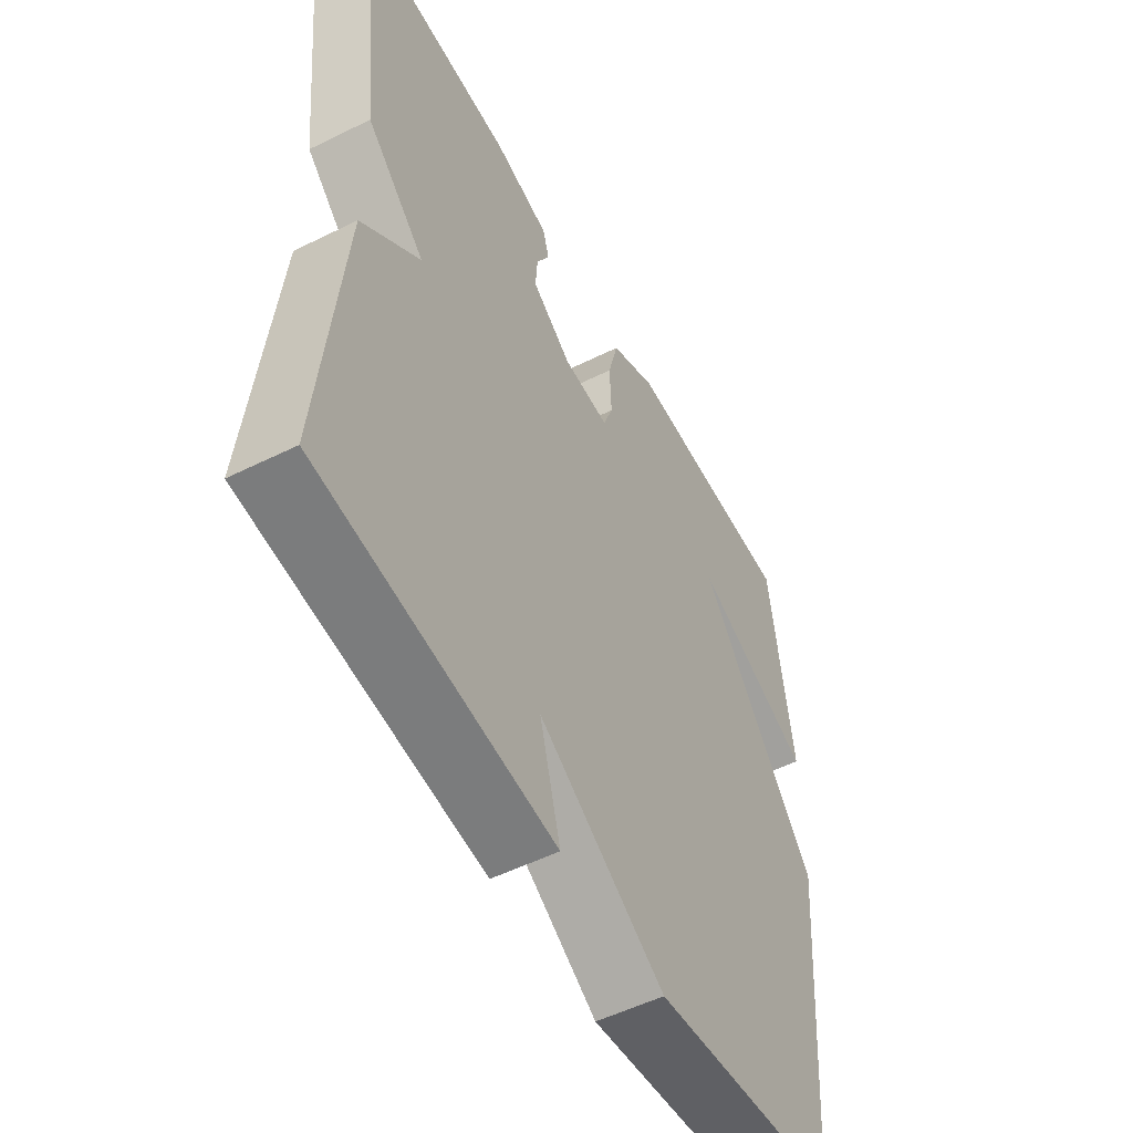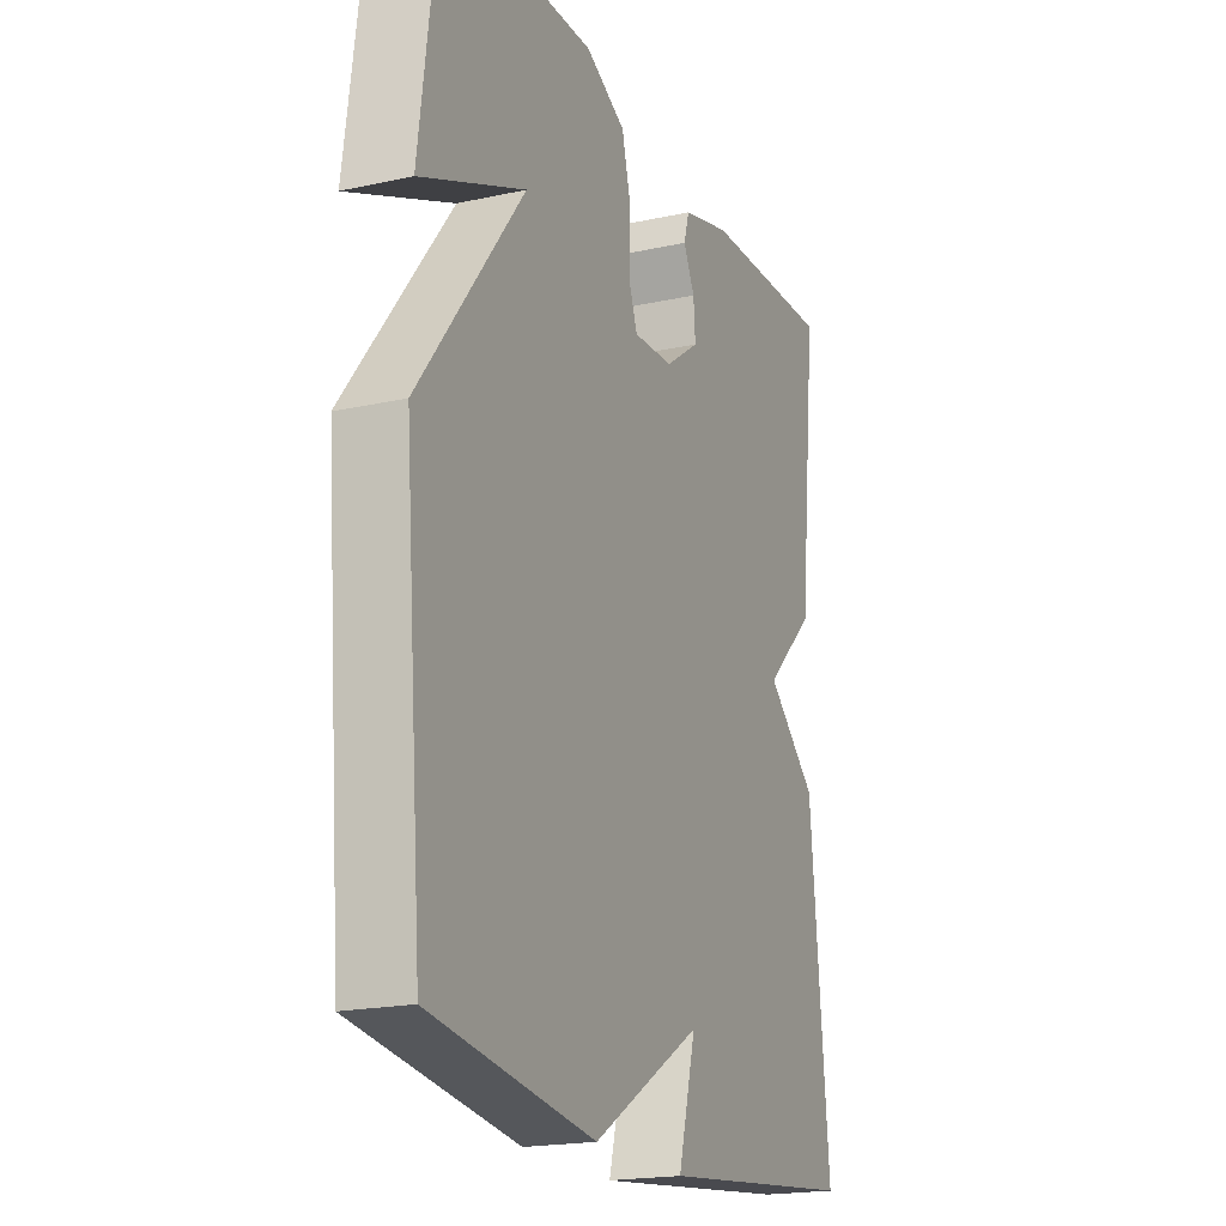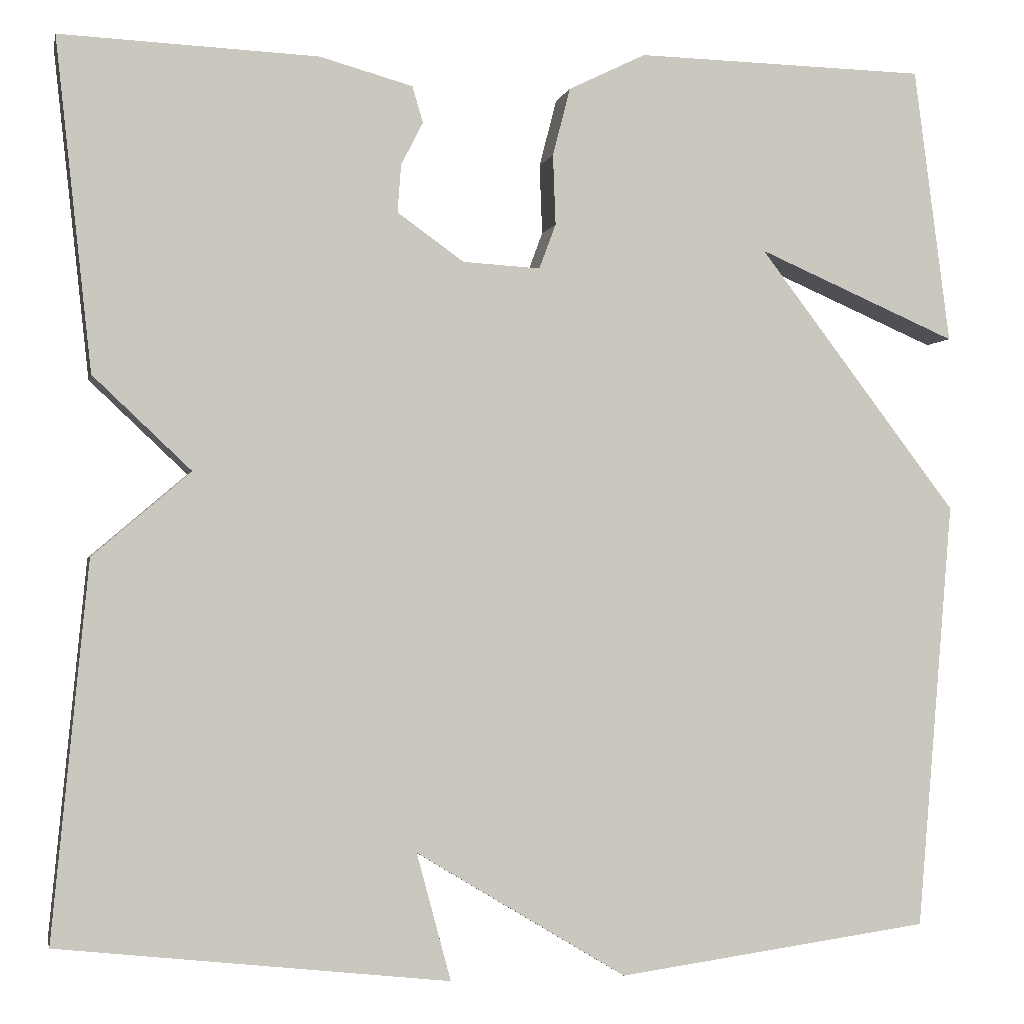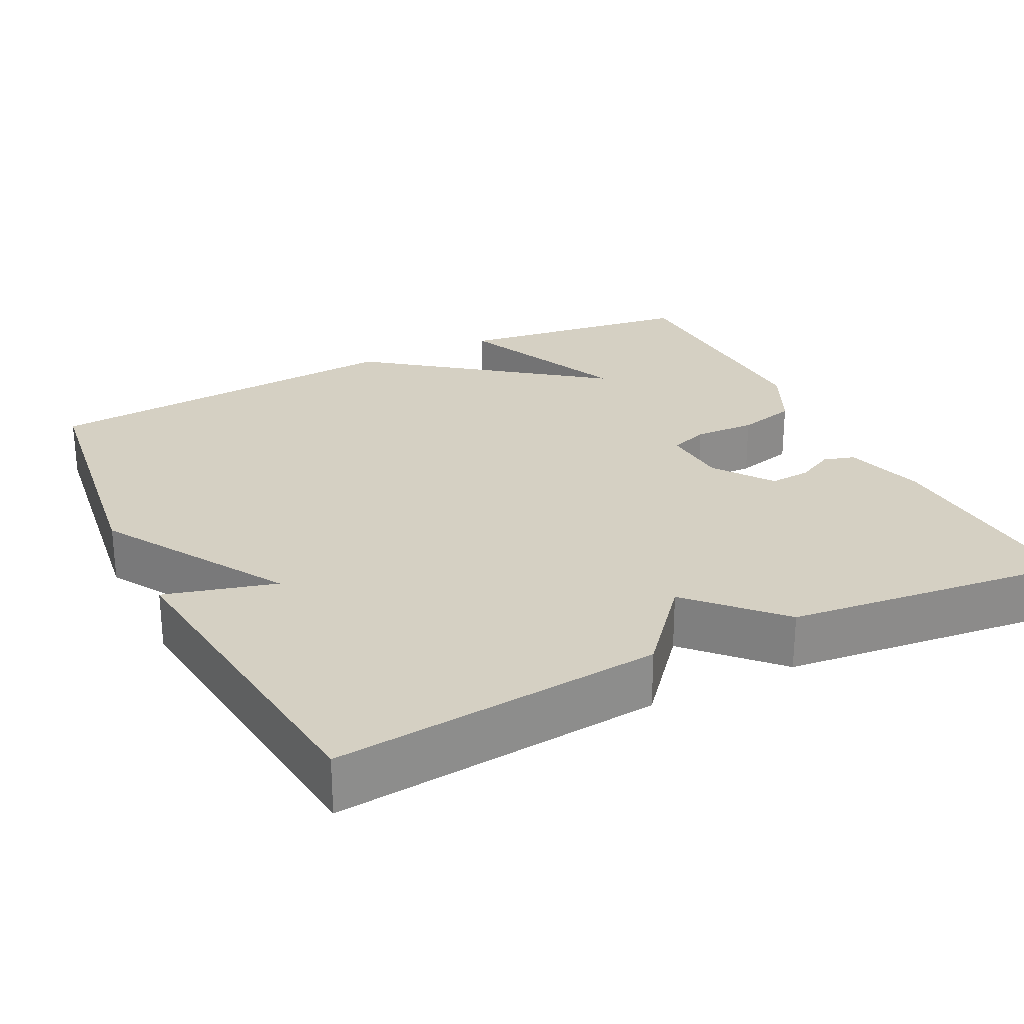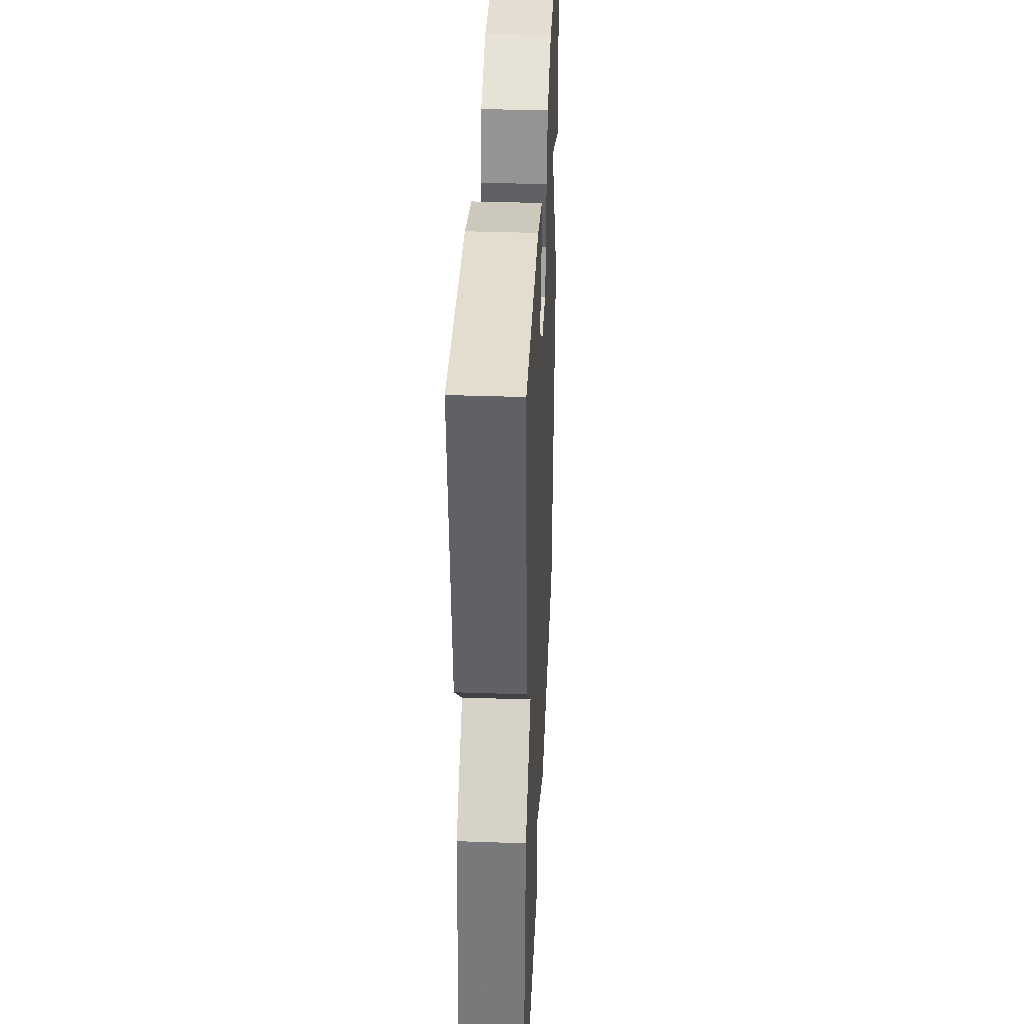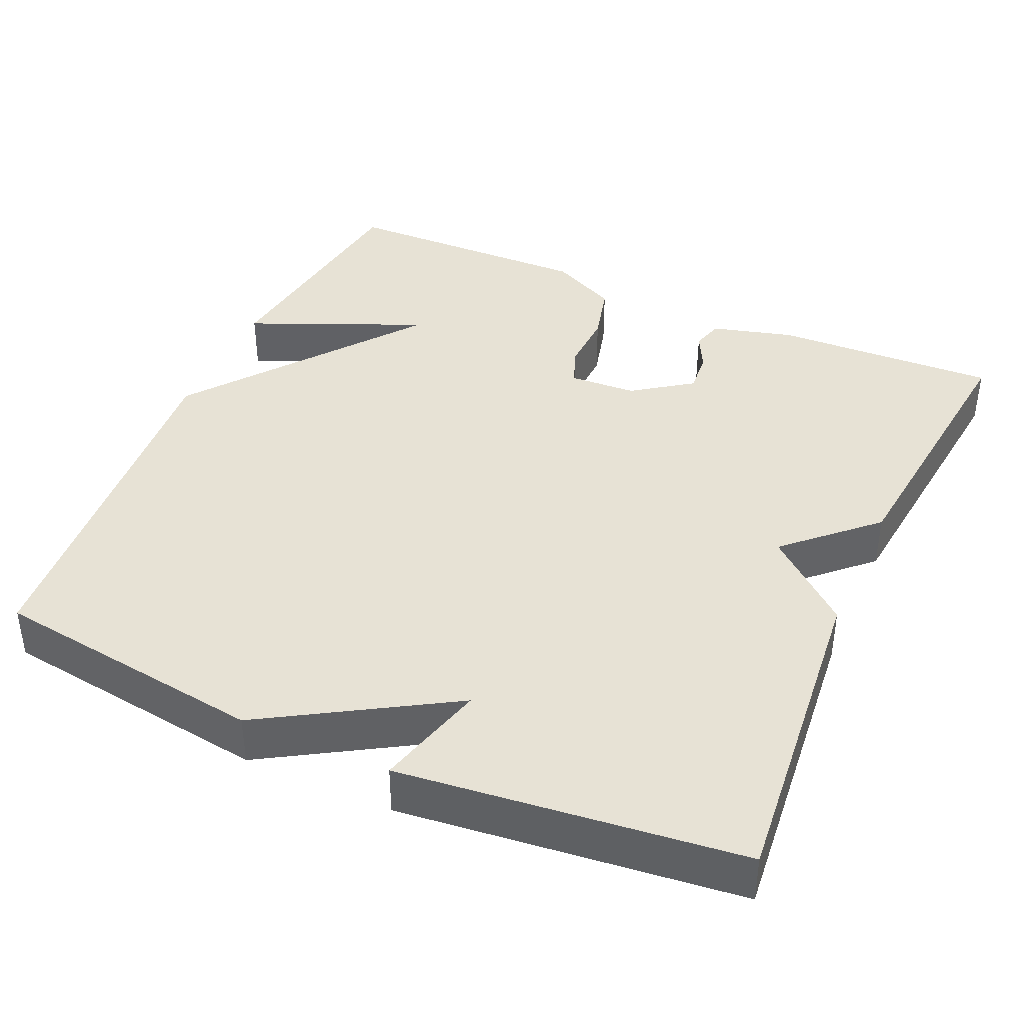
<metadata>
{"format":"obj","ext":"obj","renderer":"f3d","projection":"perspective","resolution":1024,"background":"white","views":[{"elev":-53.4,"azim":-62.1,"up":"+Z"},{"elev":-19.6,"azim":112.2,"up":"+Z"},{"elev":-2.1,"azim":-12.0,"up":"+Z"},{"elev":26.0,"azim":-116.6,"up":"+Y"},{"elev":37.3,"azim":-87.5,"up":"+Z"},{"elev":40.2,"azim":-155.9,"up":"+Y"}]}
</metadata>
<code>
v -0.5 0.07 -0.5
v -0.459 0.07 -0.075
v -0.348 0.07 0.02
v -0.459 0.07 0.125
v -0.5 0.07 0.5
v -0.208 0.07 0.488
v -0.102 0.07 0.459
v -0.09 0.07 0.418
v -0.115 0.07 0.369
v -0.119 0.07 0.315
v -0.043 0.07 0.261
v 0.045 0.07 0.256
v 0.064 0.07 0.307
v 0.061 0.07 0.387
v 0.081 0.07 0.464
v 0.169 0.07 0.507
v 0.5 0.07 0.5
v 0.541 0.07 0.186
v 0.313 0.07 0.284
v 0.541 0.07 -0.014
v 0.5 0.07 -0.5
v 0.143 0.07 -0.549
v -0.096 0.07 -0.405
v -0.057 0.07 -0.549
v -0.5 0 -0.5
v -0.459 0 -0.075
v -0.348 0 0.02
v -0.459 0 0.125
v -0.5 0 0.5
v -0.208 0 0.488
v -0.102 0 0.459
v -0.09 0 0.418
v -0.115 0 0.369
v -0.119 0 0.315
v -0.043 0 0.261
v 0.045 0 0.256
v 0.064 0 0.307
v 0.061 0 0.387
v 0.081 0 0.464
v 0.169 0 0.507
v 0.5 0 0.5
v 0.541 0 0.186
v 0.313 0 0.284
v 0.541 0 -0.014
v 0.5 0 -0.5
v 0.143 0 -0.549
v -0.096 0 -0.405
v -0.057 0 -0.549
f 1 2 3
f 24 1 3
f 23 24 3
f 22 23 3
f 21 22 3
f 20 21 3
f 19 20 3
f 17 18 19
f 16 17 19
f 15 16 19
f 13 14 15 19
f 12 13 19
f 12 19 3 4
f 11 12 4
f 10 11 4 5
f 9 10 5 6
f 6 7 8 9
f 27 26 25
f 27 25 48
f 27 48 47
f 27 47 46
f 27 46 45
f 27 45 44
f 27 44 43
f 43 42 41
f 43 41 40
f 43 40 39
f 43 39 38 37
f 43 37 36
f 28 27 43 36
f 28 36 35
f 29 28 35 34
f 30 29 34 33
f 33 32 31 30
f 1 25 26 2
f 2 26 27 3
f 3 27 28 4
f 4 28 29 5
f 5 29 30 6
f 6 30 31 7
f 7 31 32 8
f 8 32 33 9
f 9 33 34 10
f 10 34 35 11
f 11 35 36 12
f 12 36 37 13
f 13 37 38 14
f 14 38 39 15
f 15 39 40 16
f 16 40 41 17
f 17 41 42 18
f 18 42 43 19
f 19 43 44 20
f 20 44 45 21
f 21 45 46 22
f 22 46 47 23
f 23 47 48 24
f 24 48 25 1

</code>
